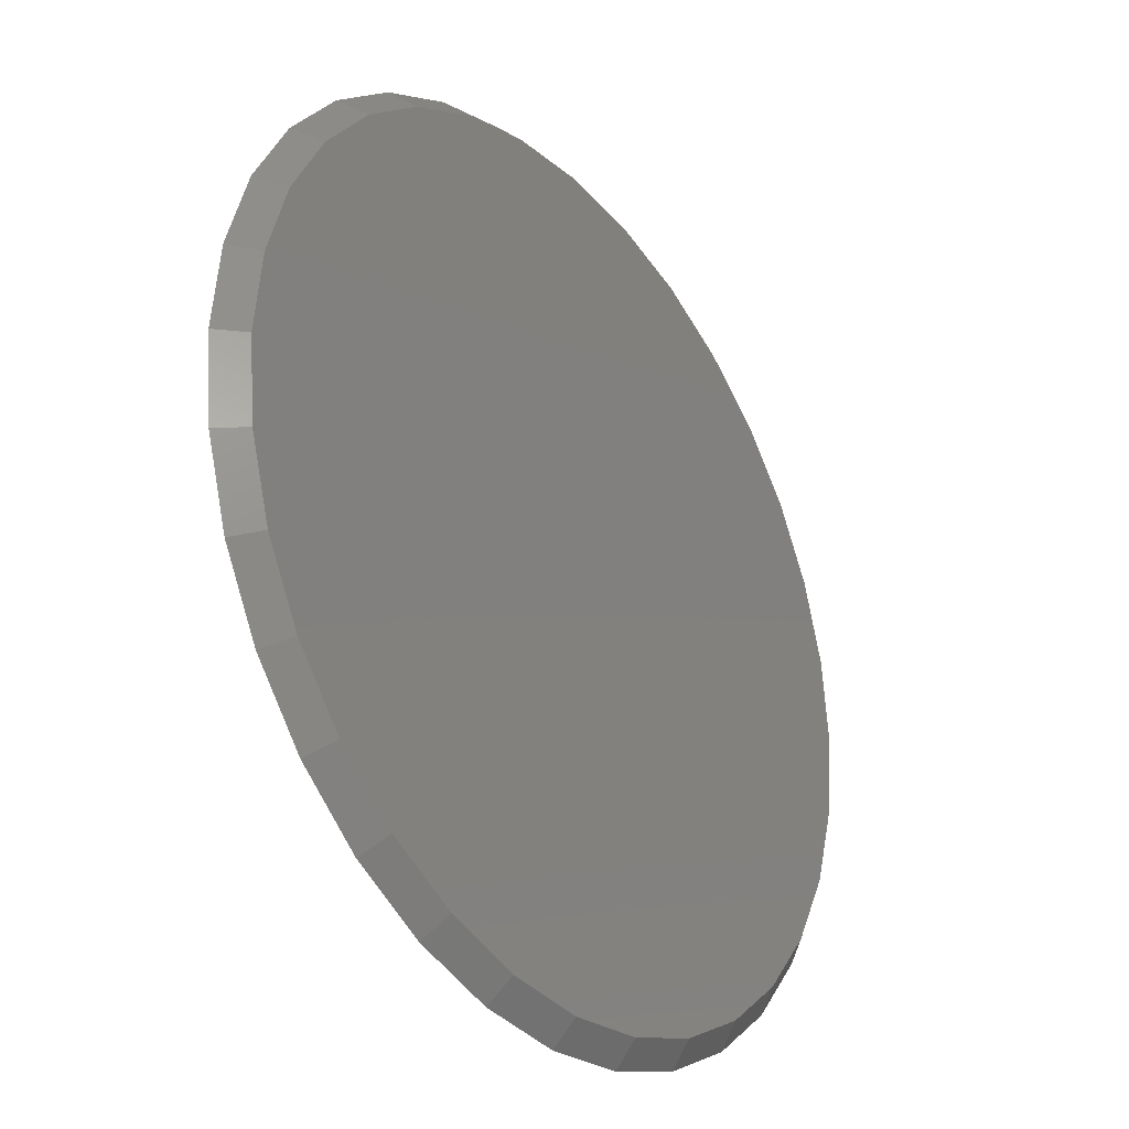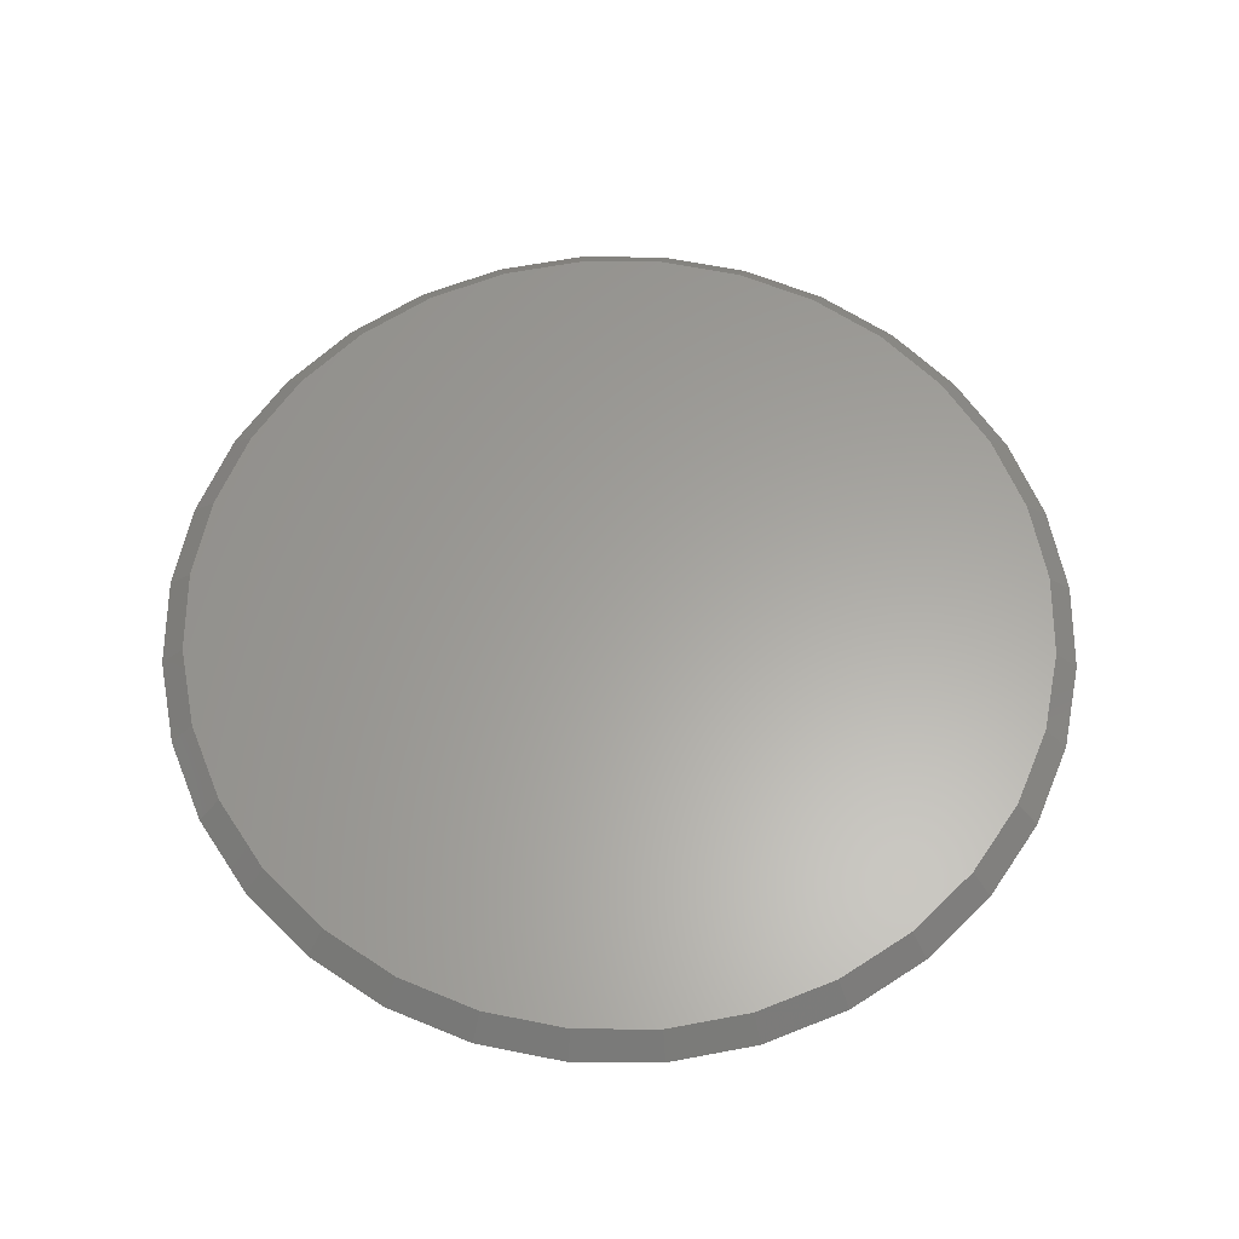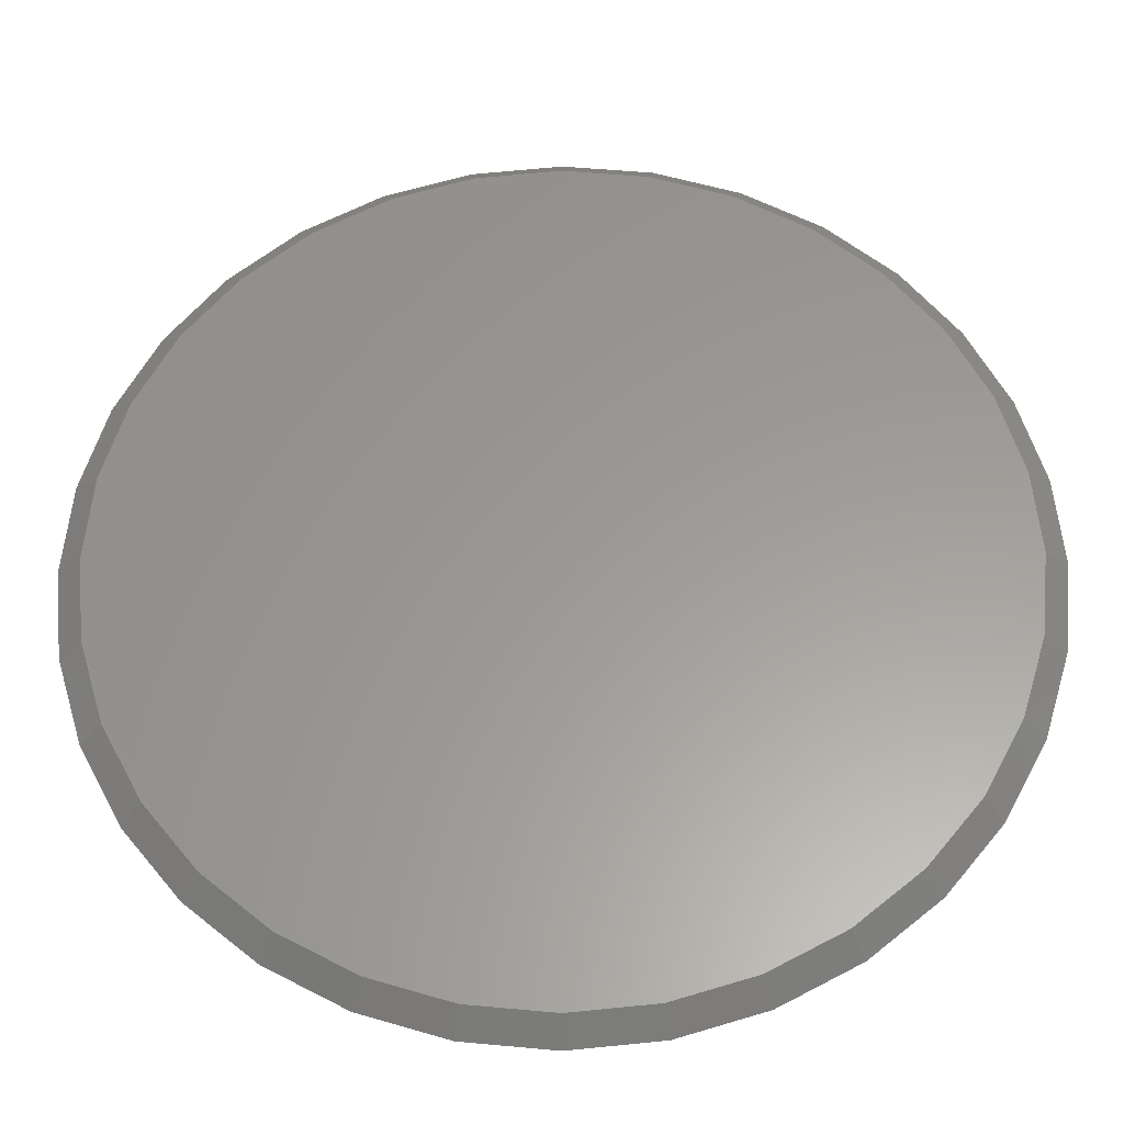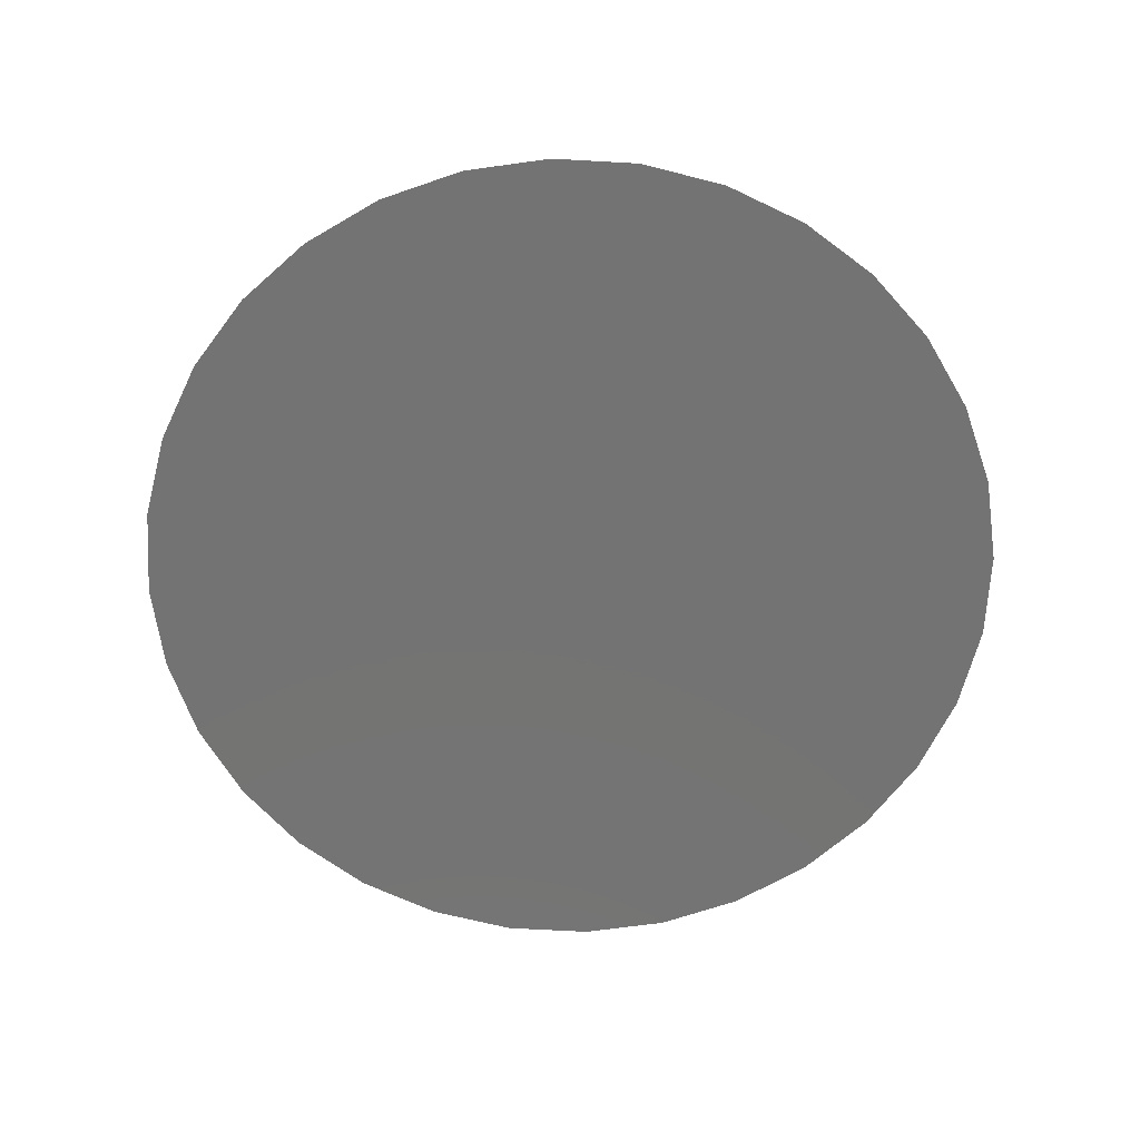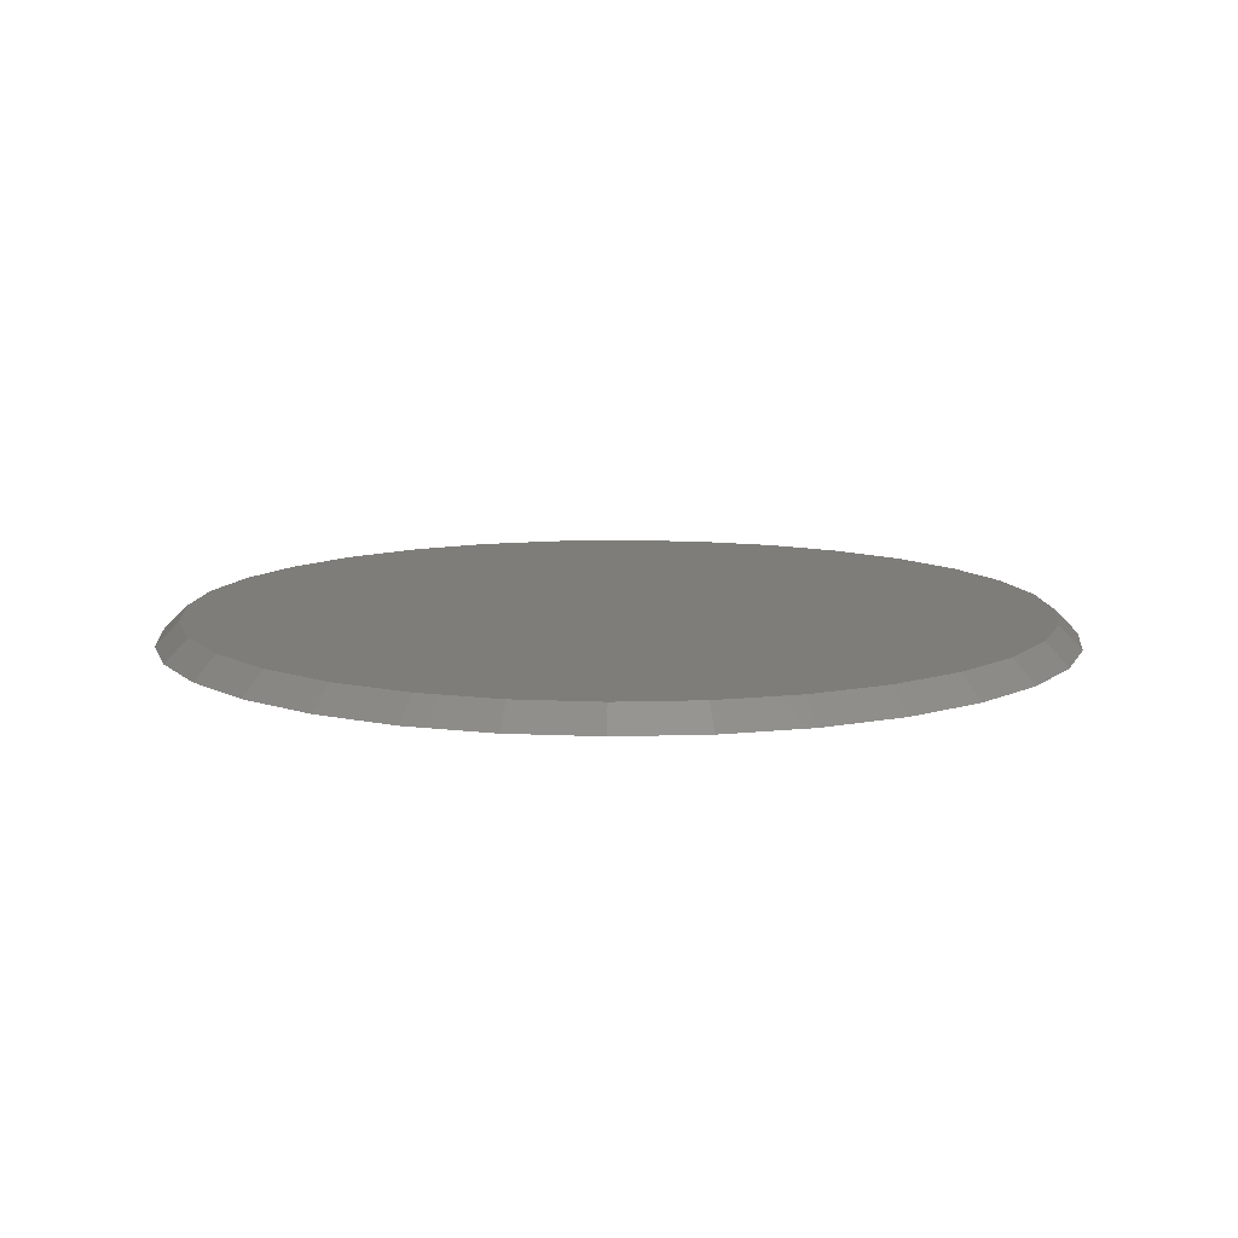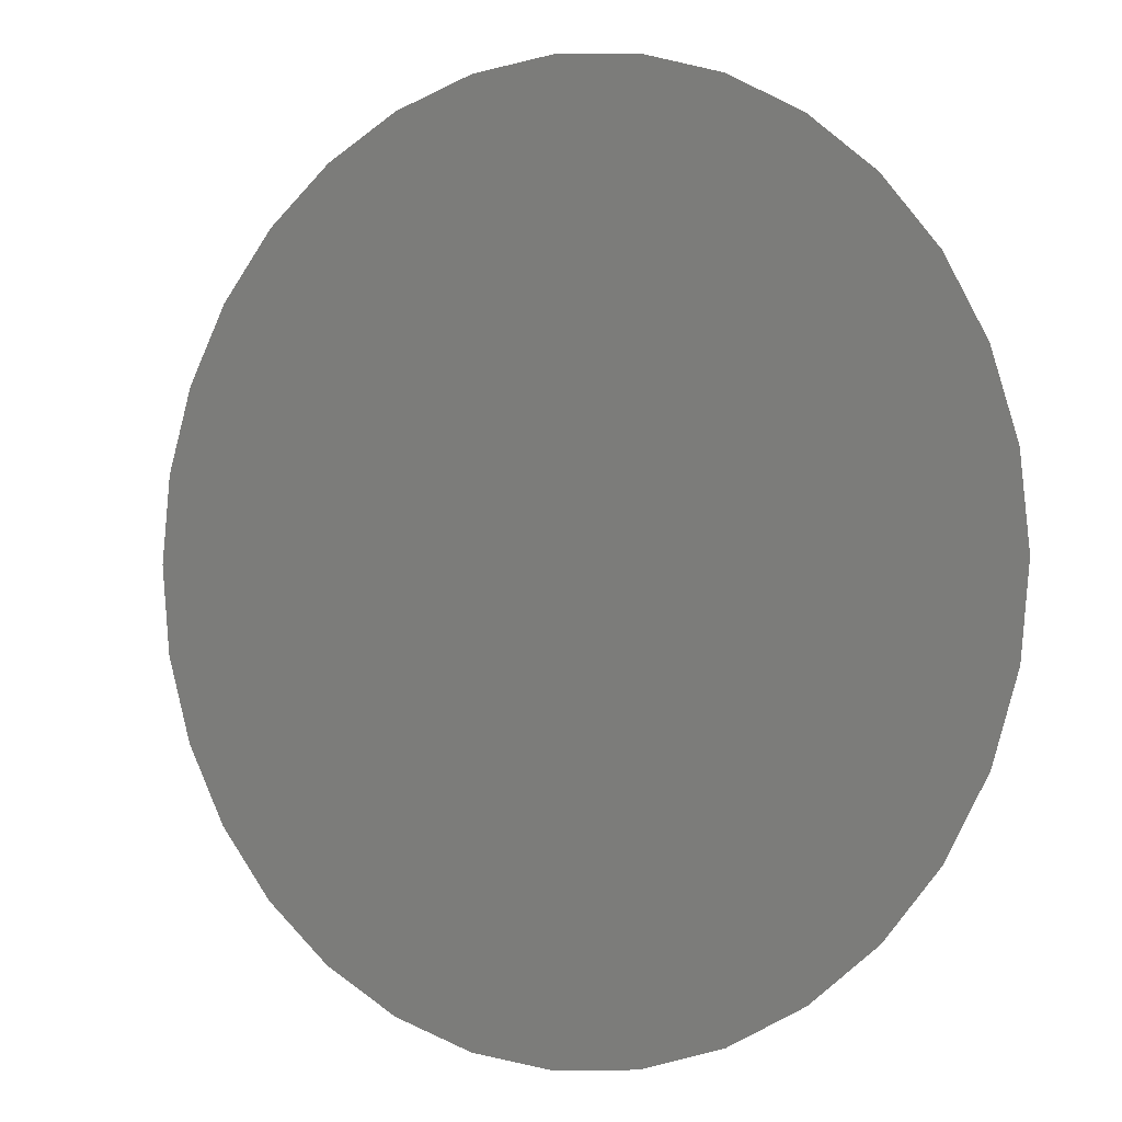
<metadata>
{"format":"stl","ext":"stl","renderer":"f3d","projection":"perspective","resolution":1024,"background":"white","views":[{"elev":-30.8,"azim":-53.8,"up":"+Y"},{"elev":61.7,"azim":-27.8,"up":"+Z"},{"elev":-29.9,"azim":0.8,"up":"+Y"},{"elev":-65.6,"azim":2.4,"up":"+Z"},{"elev":10.7,"azim":-145.0,"up":"+Z"},{"elev":-1.0,"azim":-147.8,"up":"+Y"}]}
</metadata>
<code>
# stl→obj: 64 verts, 124 faces
v 0.1696 0.6921 0.007812
v 0.2251 0.6921 0.007812
v 0.1974 0.6948 0.007812
v 0.143 0.684 0.007812
v 0.2518 0.684 0.007812
v 0.2518 0.4213 0.007812
v 0.1696 0.4132 0.007812
v 0.2251 0.4132 0.007812
v 0.1974 0.4104 0.007812
v 0.2764 0.6709 0.007812
v 0.1184 0.6709 0.007812
v 0.2979 0.6532 0.007812
v 0.09683 0.6532 0.007812
v 0.3156 0.6316 0.007812
v 0.07914 0.6316 0.007812
v 0.3287 0.607 0.007812
v 0.066 0.607 0.007812
v 0.3368 0.5804 0.007812
v 0.05791 0.5804 0.007812
v 0.3396 0.5526 0.007812
v 0.05518 0.5526 0.007812
v 0.3368 0.5249 0.007812
v 0.05791 0.5249 0.007812
v 0.3287 0.4982 0.007812
v 0.066 0.4982 0.007812
v 0.3156 0.4736 0.007812
v 0.07914 0.4736 0.007812
v 0.2979 0.4521 0.007812
v 0.09683 0.4521 0.007812
v 0.2764 0.4344 0.007812
v 0.1184 0.4344 0.007812
v 0.143 0.4213 0.007812
v 0.1974 0.7026 0
v 0.2266 0.6997 0
v 0.1681 0.6997 0
v 0.14 0.6912 0
v 0.2548 0.6912 0
v 0.2266 0.4055 0
v 0.1681 0.4055 0
v 0.2548 0.414 0
v 0.1974 0.4026 0
v 0.14 0.414 0
v 0.114 0.4279 0
v 0.2807 0.4279 0
v 0.0913 0.4466 0
v 0.3034 0.4466 0
v 0.07265 0.4693 0
v 0.3221 0.4693 0
v 0.05879 0.4952 0
v 0.336 0.4952 0
v 0.05025 0.5234 0
v 0.3445 0.5234 0
v 0.04737 0.5526 0
v 0.3474 0.5526 0
v 0.05025 0.5819 0
v 0.3445 0.5819 0
v 0.05879 0.61 0
v 0.336 0.61 0
v 0.07265 0.636 0
v 0.3221 0.636 0
v 0.0913 0.6587 0
v 0.3034 0.6587 0
v 0.114 0.6774 0
v 0.2807 0.6774 0
f 1 2 3
f 2 1 4
f 2 4 5
f 6 7 8
f 8 7 9
f 5 4 10
f 10 4 11
f 10 11 12
f 12 11 13
f 12 13 14
f 14 13 15
f 14 15 16
f 16 15 17
f 16 17 18
f 18 17 19
f 18 19 20
f 20 19 21
f 20 21 22
f 22 21 23
f 22 23 24
f 24 23 25
f 24 25 26
f 26 25 27
f 26 27 28
f 28 27 29
f 28 29 30
f 30 29 31
f 30 31 6
f 6 31 32
f 6 32 7
f 33 34 35
f 36 35 34
f 37 36 34
f 38 39 40
f 41 39 38
f 39 42 40
f 40 42 43
f 40 43 44
f 44 43 45
f 44 45 46
f 46 45 47
f 46 47 48
f 48 47 49
f 48 49 50
f 50 49 51
f 50 51 52
f 52 51 53
f 52 53 54
f 54 53 55
f 54 55 56
f 56 55 57
f 56 57 58
f 58 57 59
f 58 59 60
f 60 59 61
f 60 61 62
f 62 61 63
f 62 63 64
f 64 63 36
f 64 36 37
f 9 7 41
f 41 38 9
f 48 28 46
f 46 28 30
f 46 30 44
f 28 48 26
f 26 48 50
f 26 50 24
f 24 50 52
f 24 52 22
f 22 52 54
f 22 54 20
f 27 45 29
f 29 45 43
f 29 43 31
f 45 27 47
f 47 27 25
f 47 25 49
f 49 25 23
f 49 23 51
f 51 23 21
f 51 21 53
f 41 7 39
f 39 7 32
f 39 32 42
f 42 32 31
f 42 31 43
f 9 38 8
f 8 38 40
f 8 40 6
f 6 40 44
f 6 44 30
f 3 2 33
f 33 35 3
f 59 13 61
f 61 13 11
f 61 11 63
f 13 59 15
f 15 59 57
f 15 57 17
f 17 57 55
f 17 55 19
f 19 55 53
f 19 53 21
f 14 62 12
f 12 62 64
f 12 64 10
f 62 14 60
f 60 14 16
f 60 16 58
f 58 16 18
f 58 18 56
f 56 18 20
f 56 20 54
f 33 2 34
f 34 2 5
f 34 5 37
f 37 5 10
f 37 10 64
f 3 35 1
f 1 35 36
f 1 36 4
f 4 36 63
f 4 63 11

</code>
